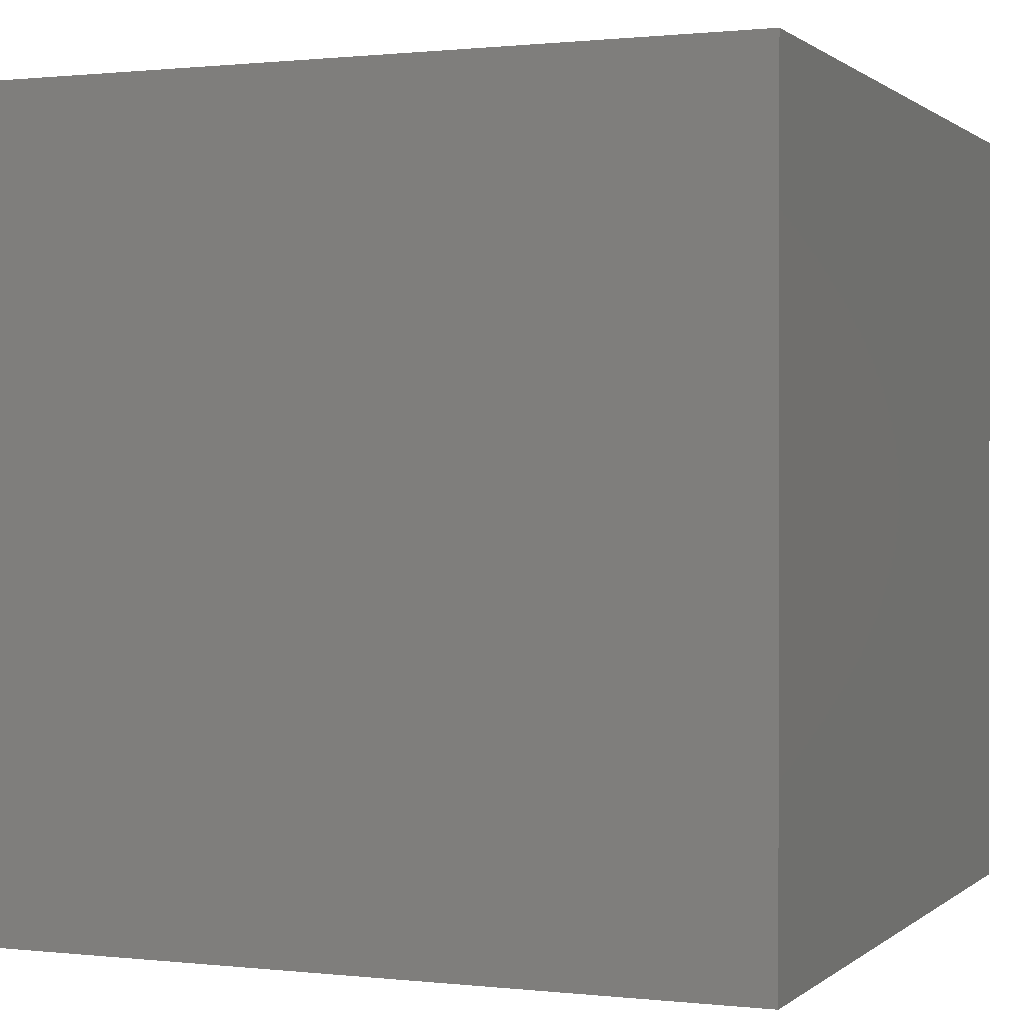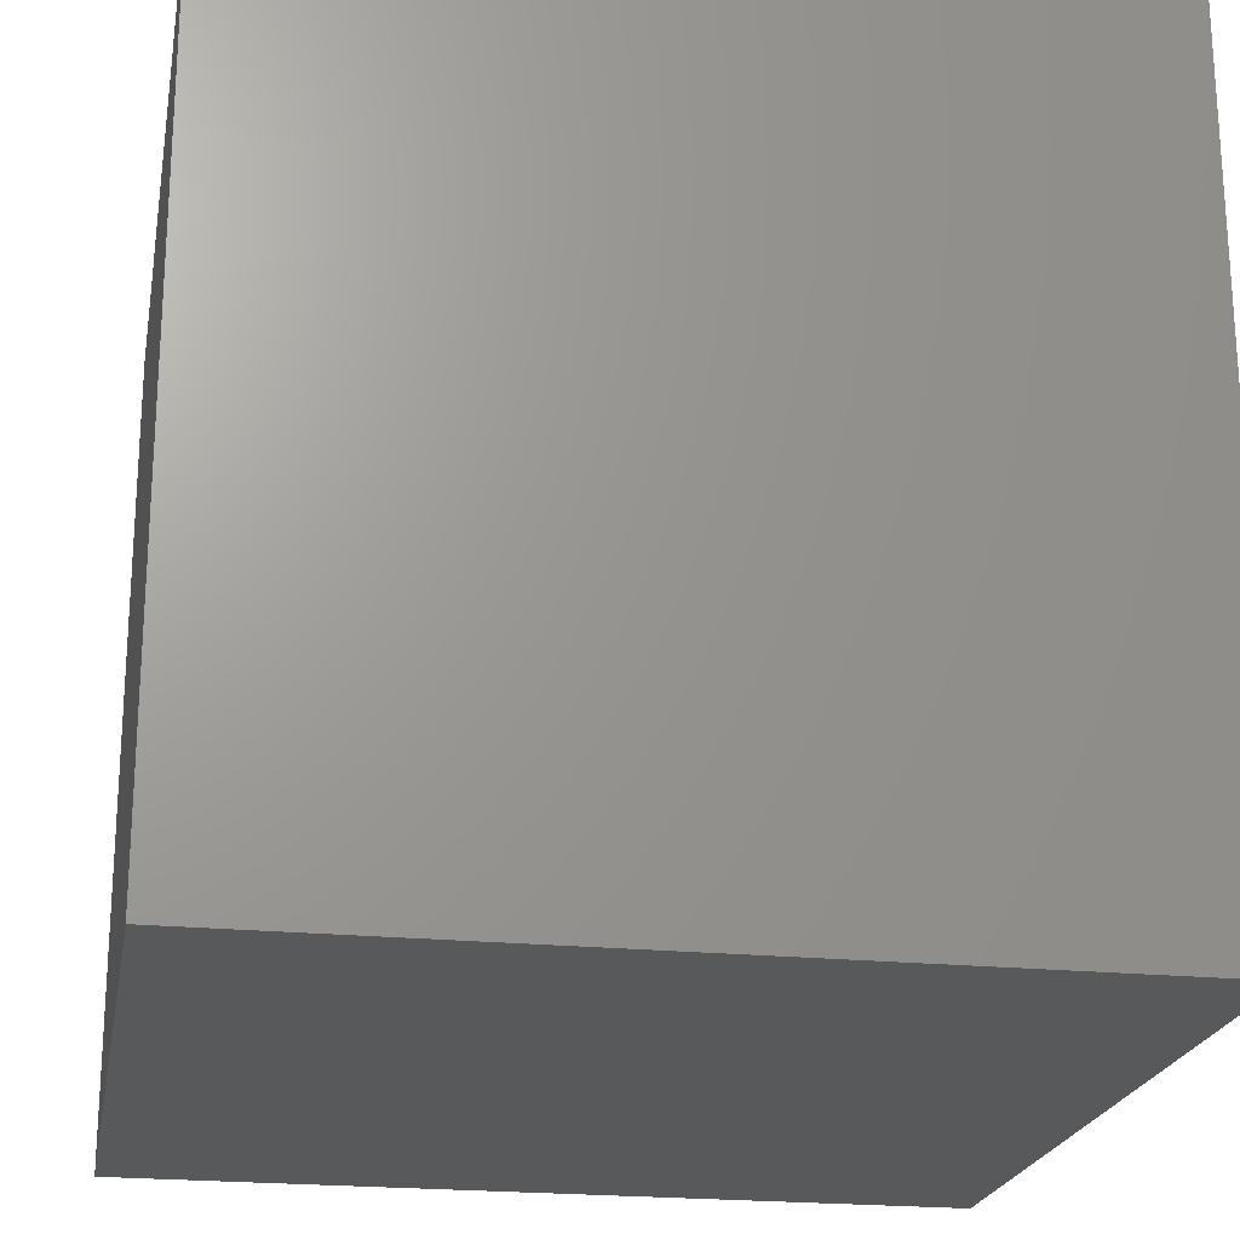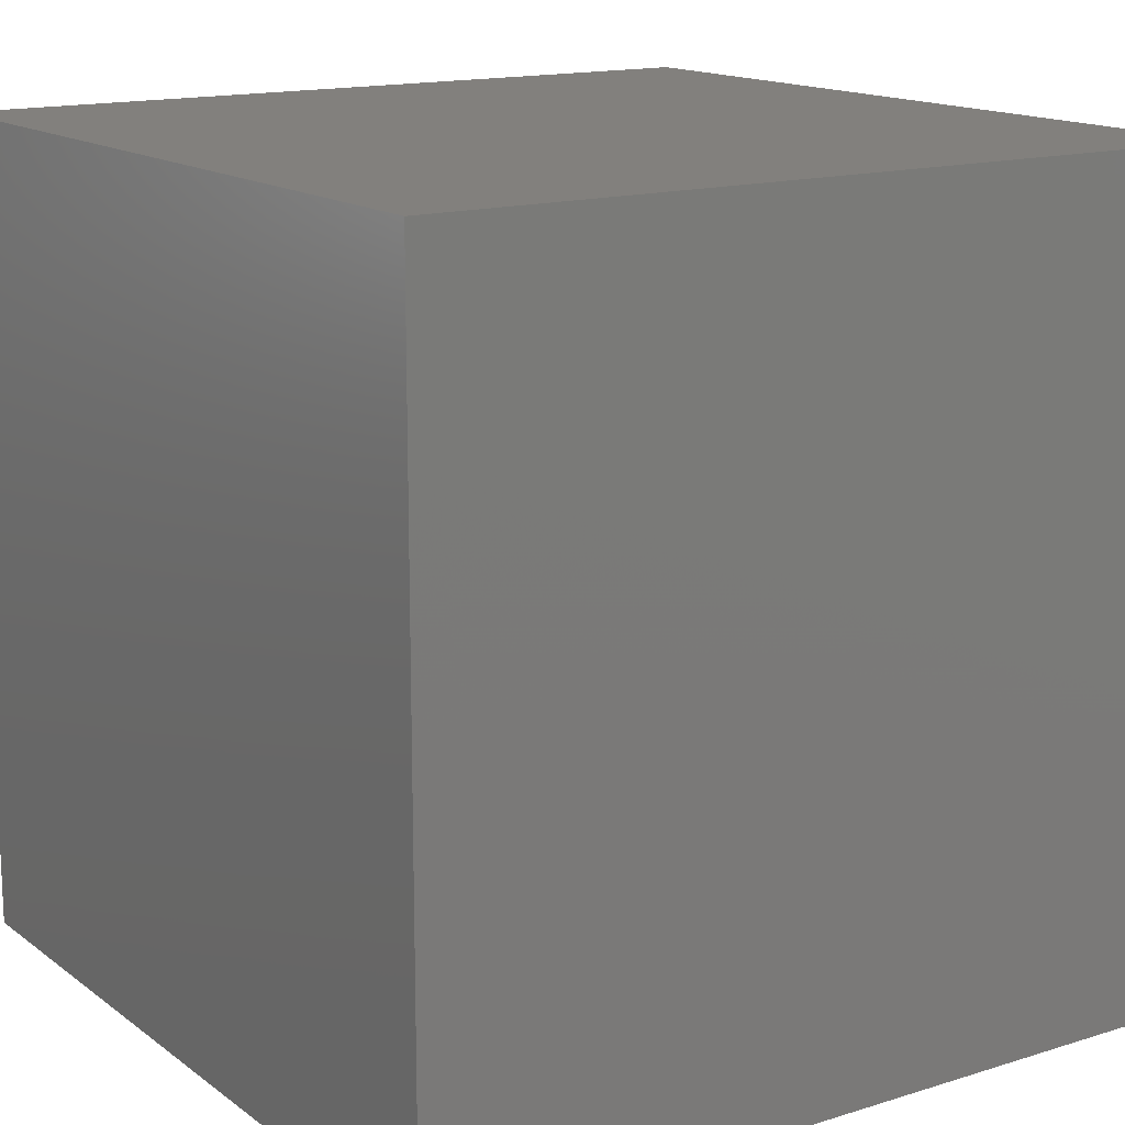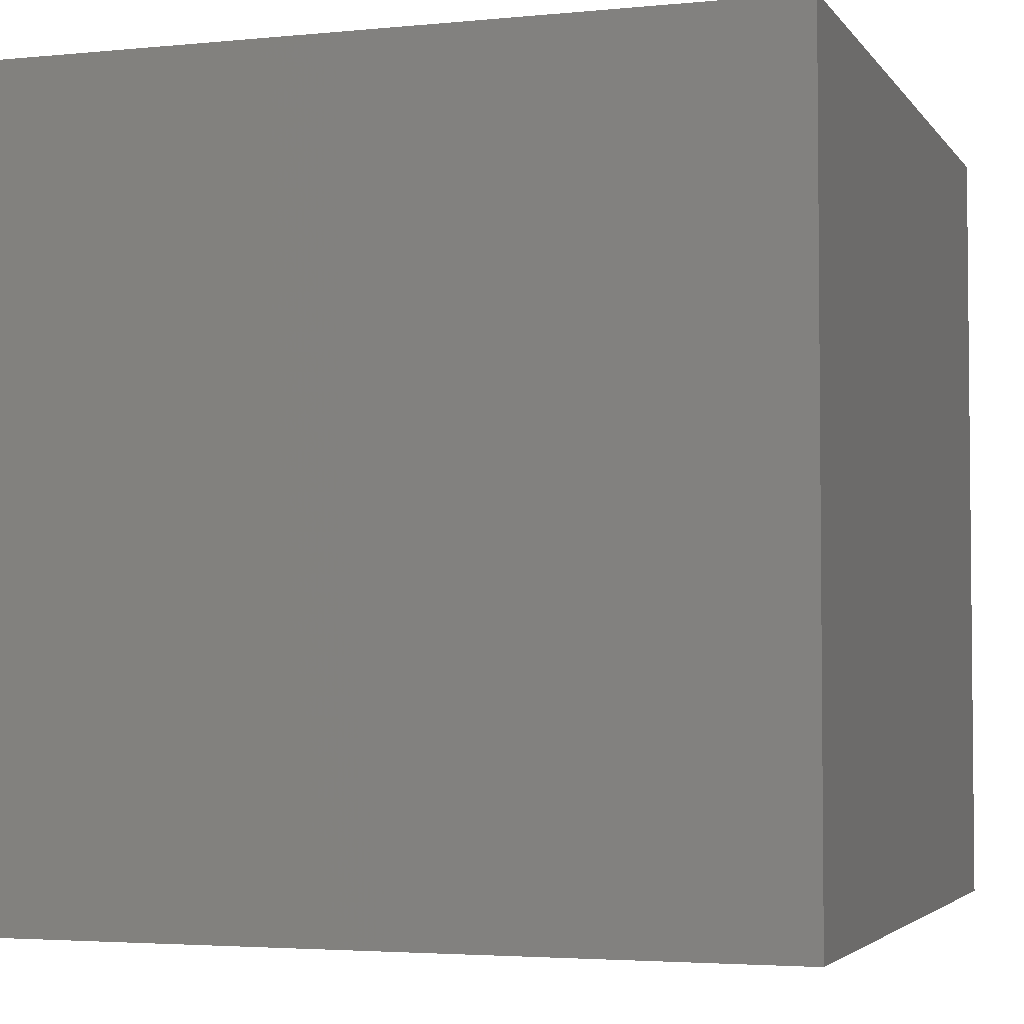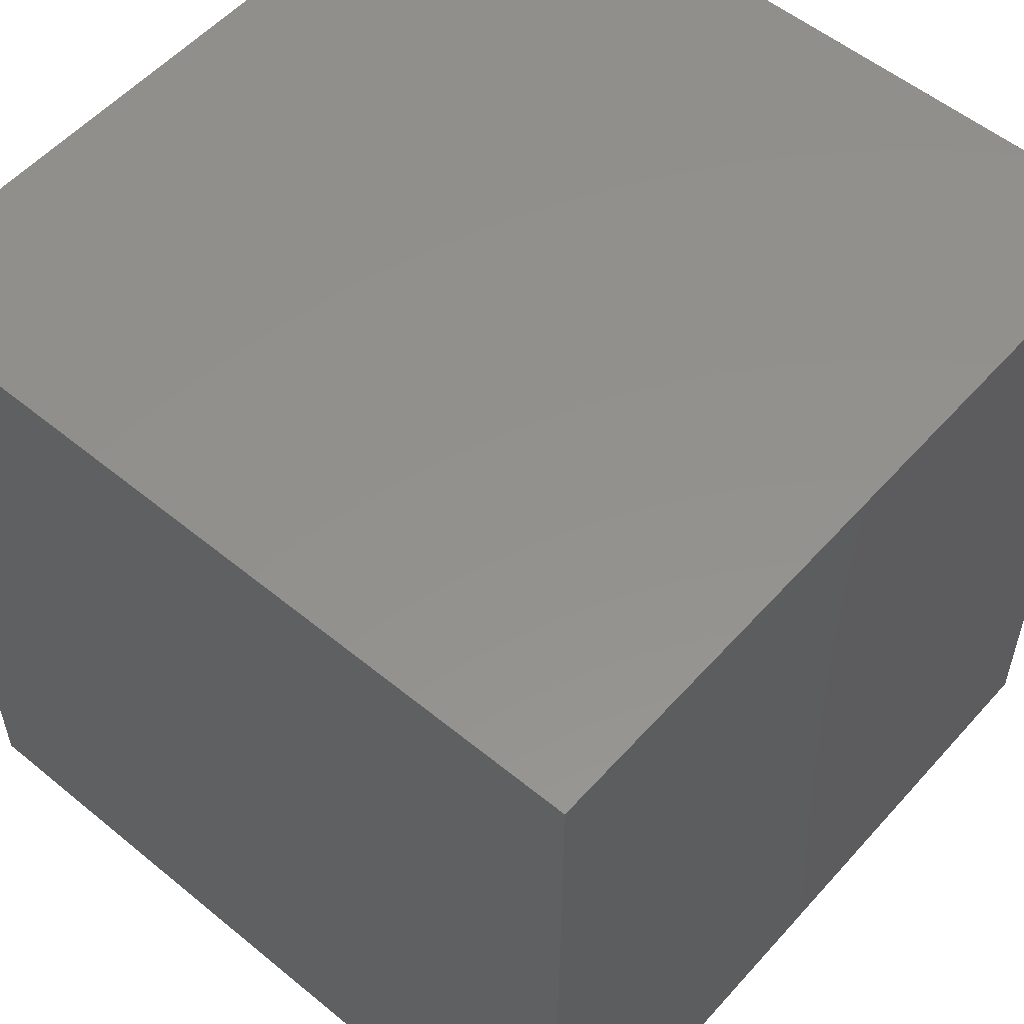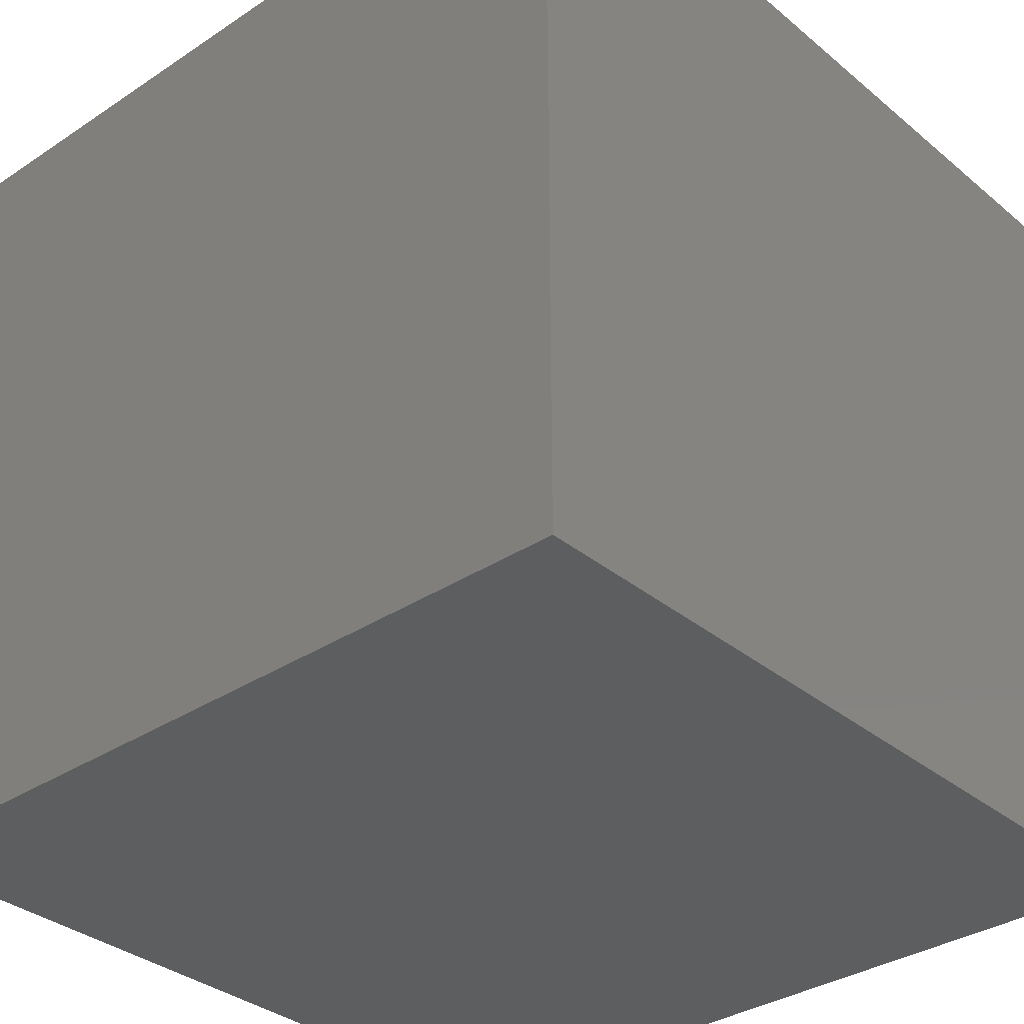
<metadata>
{"format":"stl","ext":"stl","renderer":"f3d","projection":"perspective","resolution":1024,"background":"white","views":[{"elev":0.7,"azim":-157.6,"up":"+Z"},{"elev":-21.8,"azim":79.9,"up":"+Z"},{"elev":15.0,"azim":146.3,"up":"+Z"},{"elev":-3.5,"azim":108.5,"up":"+Y"},{"elev":54.9,"azim":130.9,"up":"+Z"},{"elev":-33.9,"azim":-48.1,"up":"+Y"}]}
</metadata>
<code>
# stl→obj: 8 verts, 12 faces
v -2 -3 7
v -3 -3 7
v -2 -4 7
v -3 -4 7
v -2 -4 6
v -3 -4 6
v -2 -3 6
v -3 -3 6
f 1 2 3
f 3 2 4
f 5 6 7
f 7 6 8
f 4 6 3
f 3 6 5
f 2 8 4
f 4 8 6
f 1 7 2
f 2 7 8
f 3 5 1
f 1 5 7

</code>
